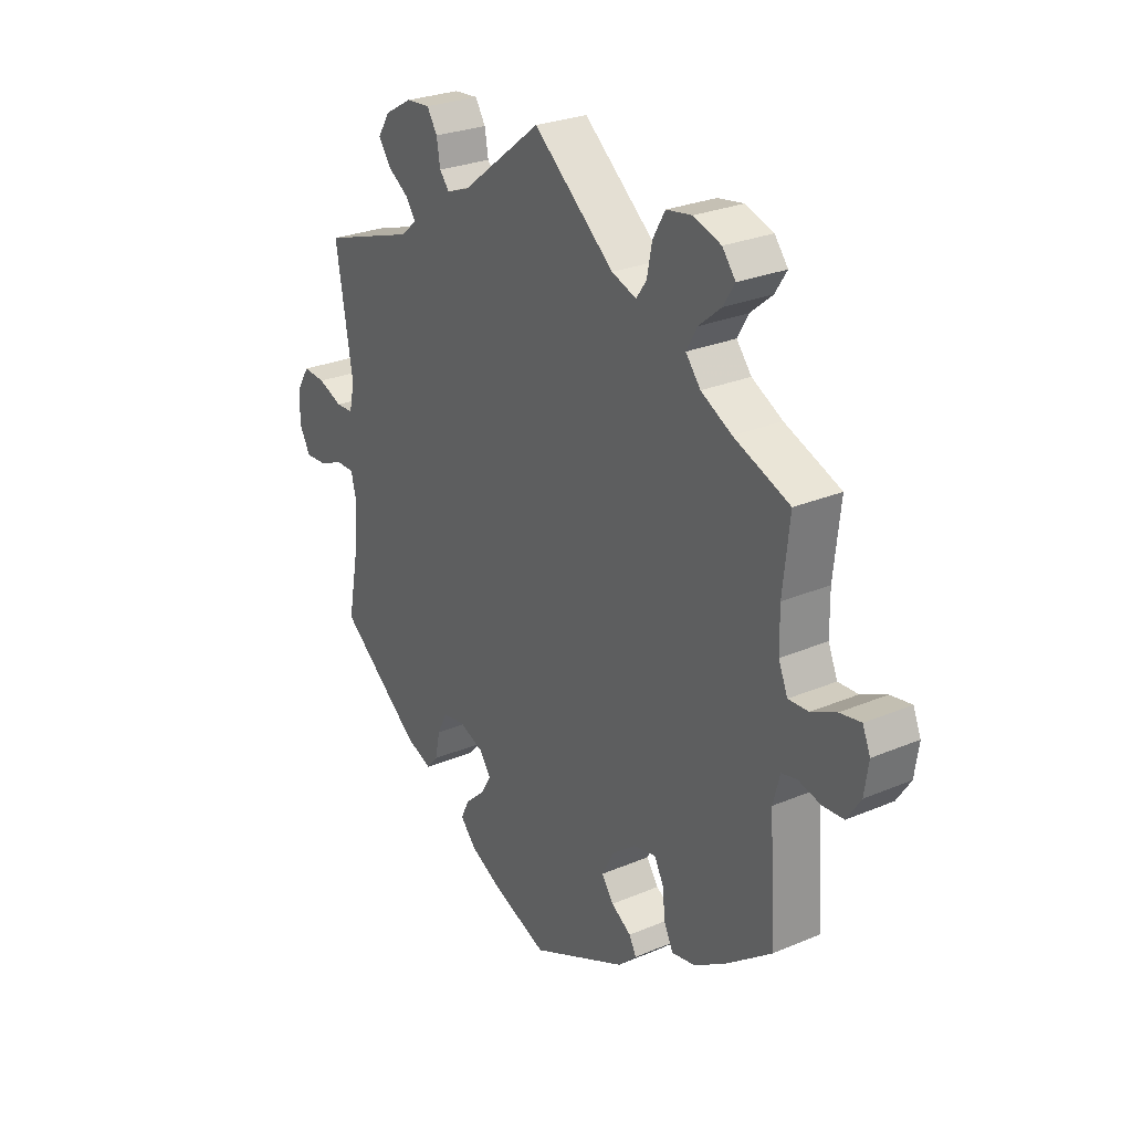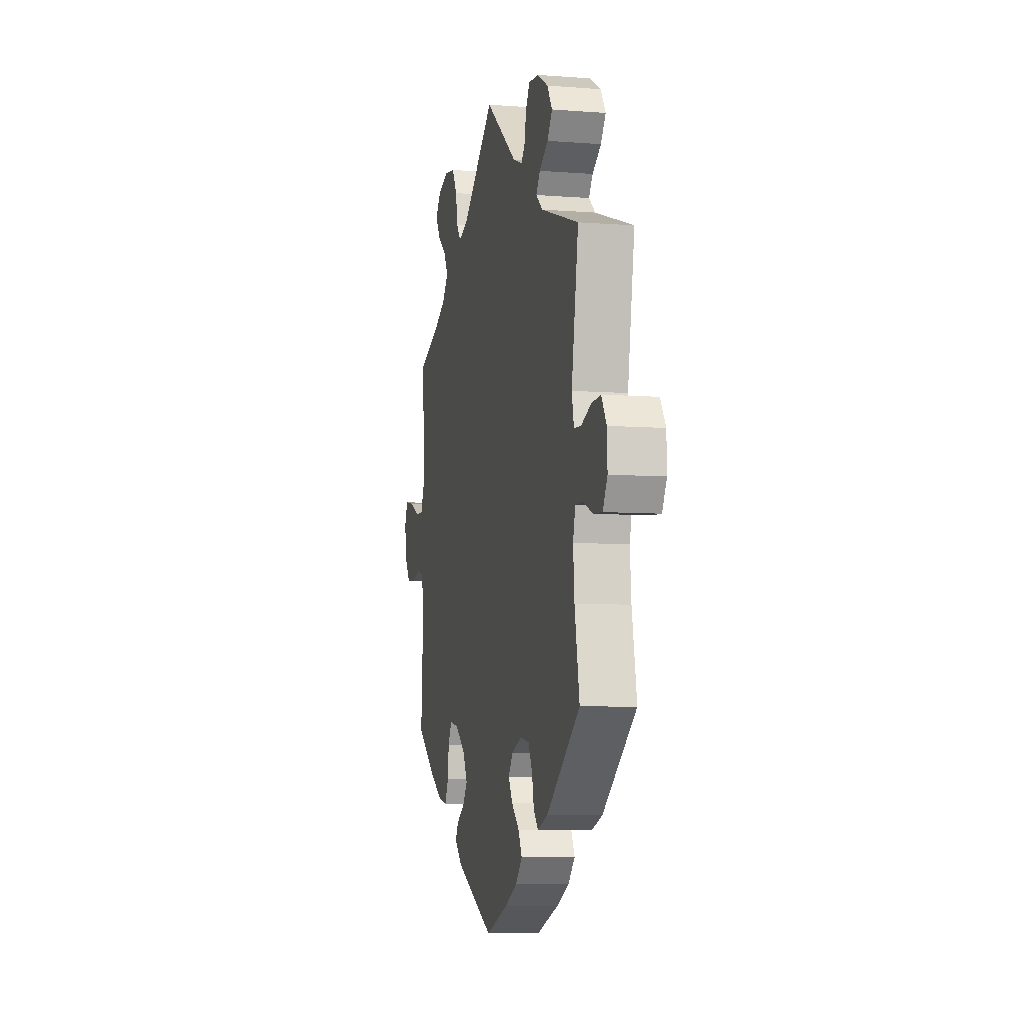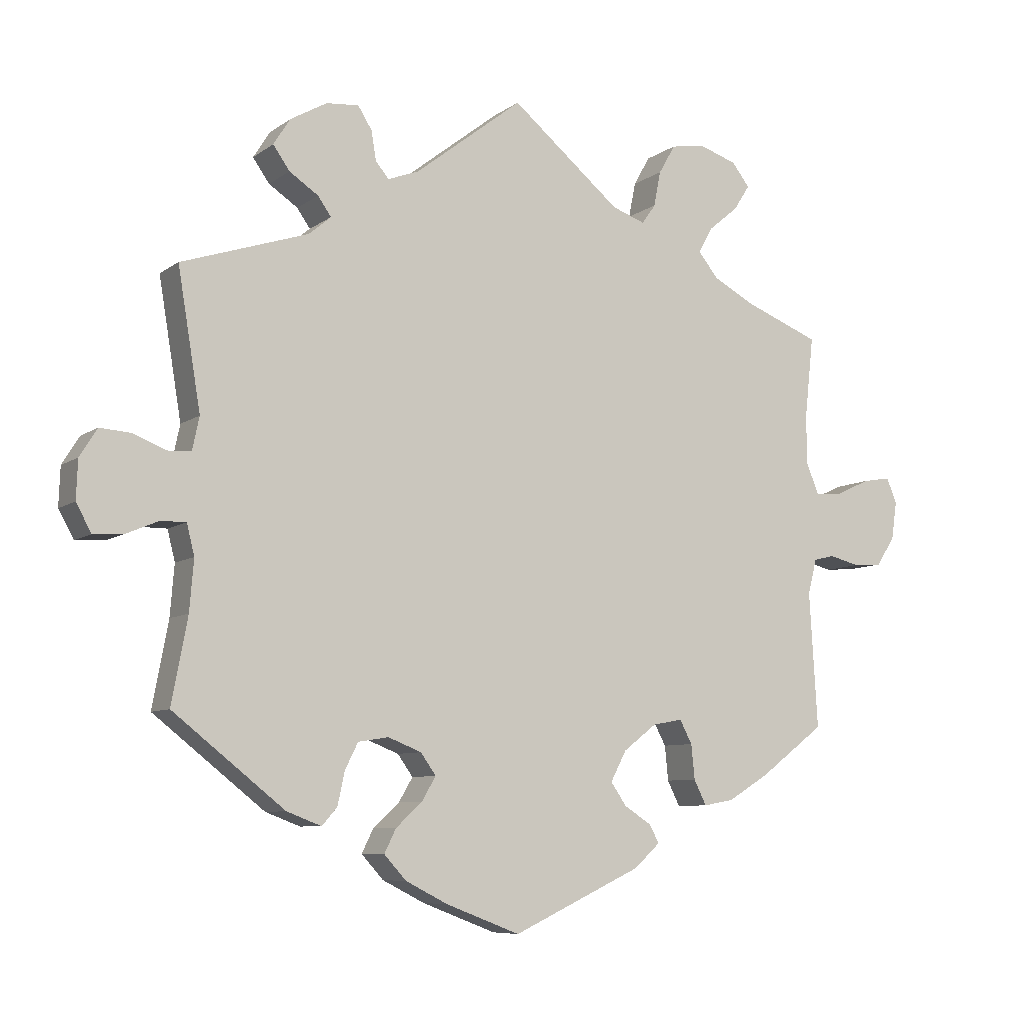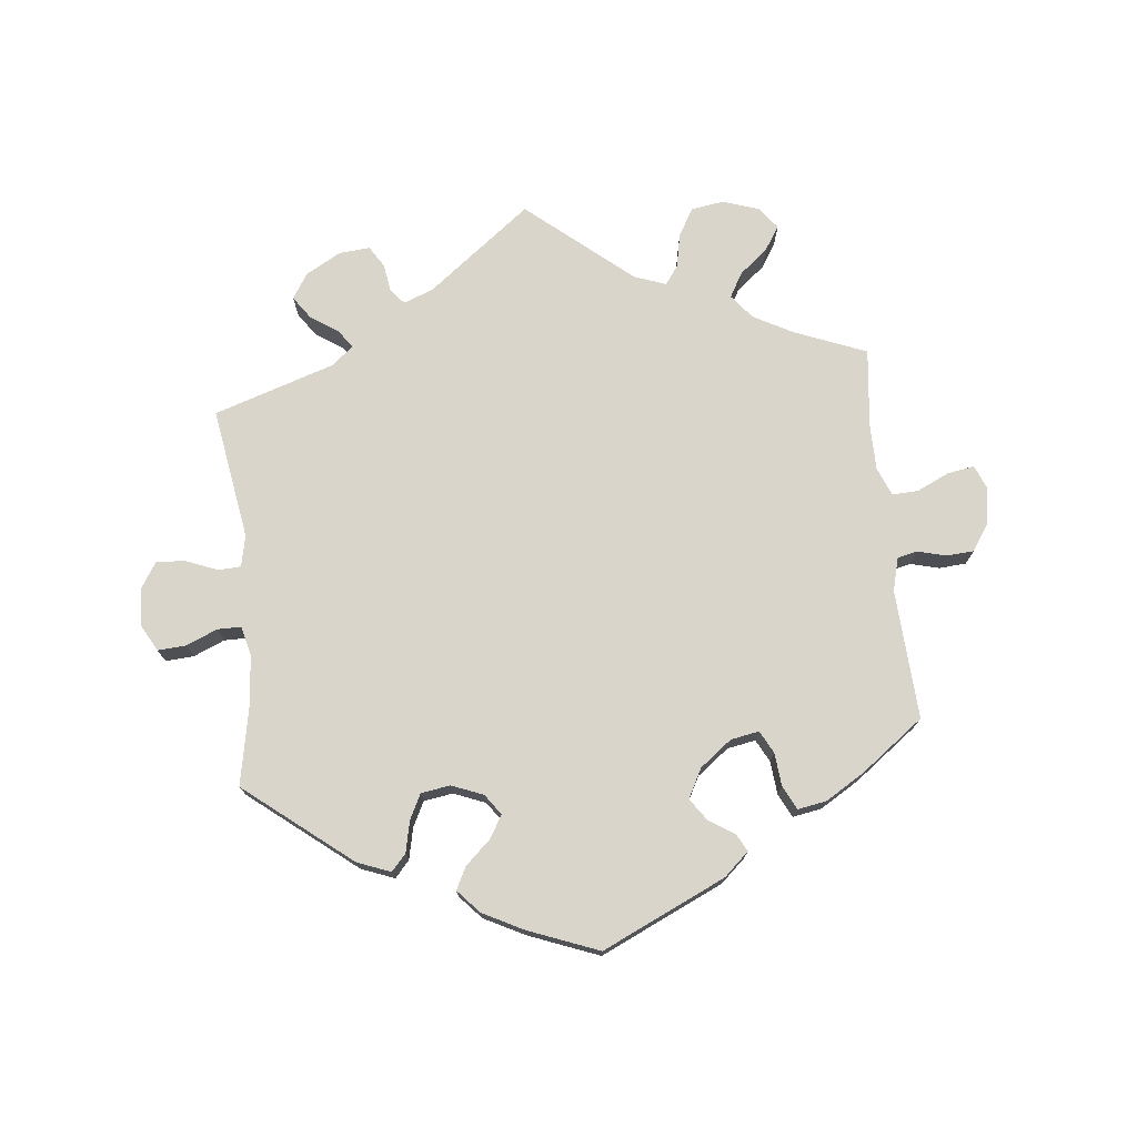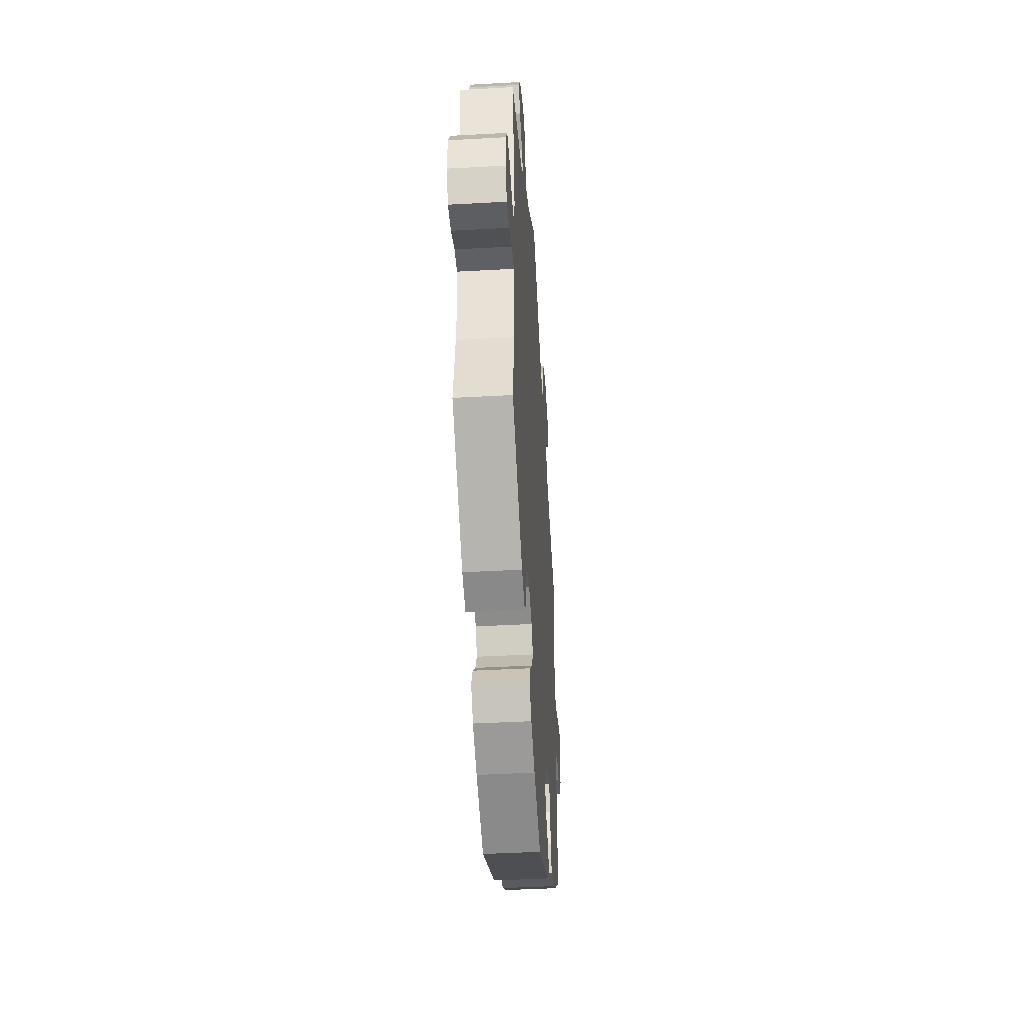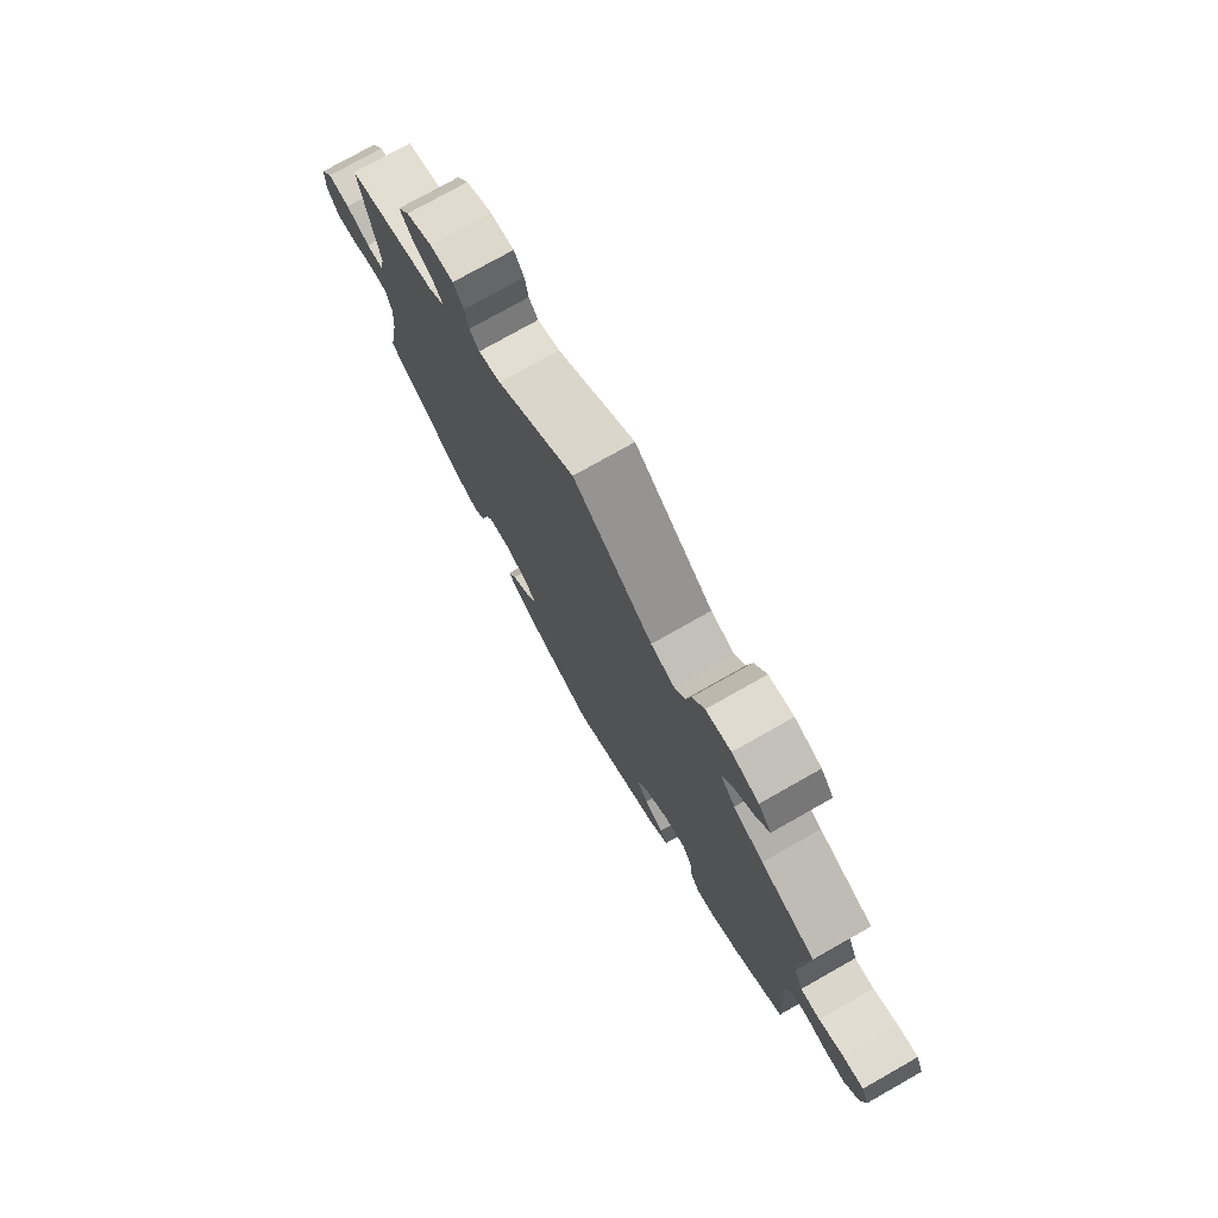
<metadata>
{"format":"obj","ext":"obj","renderer":"f3d","projection":"perspective","resolution":1024,"background":"white","views":[{"elev":26.9,"azim":-123.4,"up":"+Z"},{"elev":-6.8,"azim":77.2,"up":"+Z"},{"elev":-7.8,"azim":151.4,"up":"+Z"},{"elev":74.6,"azim":174.2,"up":"+Y"},{"elev":-42.7,"azim":93.8,"up":"+Z"},{"elev":76.2,"azim":-119.5,"up":"+Z"}]}
</metadata>
<code>
v -0.187 0.07 -0.491
v -0.224 0.07 -0.457
v -0.21 0.07 -0.431
v -0.171 0.07 -0.406
v -0.148 0.07 -0.373
v -0.171 0.07 -0.329
v -0.219 0.07 -0.292
v -0.262 0.07 -0.284
v -0.28 0.07 -0.318
v -0.285 0.07 -0.368
v -0.303 0.07 -0.404
v -0.347 0.07 -0.396
v -0.406 0.07 -0.36
v -0.5 0.07 -0.289
v -0.488 0.07 -0.093
v -0.501 0.07 -0.043
v -0.531 0.07 -0.036
v -0.575 0.07 -0.047
v -0.616 0.07 -0.044
v -0.643 0.07 -0.003
v -0.651 0.07 0.052
v -0.636 0.07 0.088
v -0.595 0.07 0.081
v -0.546 0.07 0.058
v -0.507 0.07 0.056
v -0.489 0.07 0.099
v -0.488 0.07 0.169
v -0.501 0.07 0.288
v -0.392 0.07 0.331
v -0.332 0.07 0.363
v -0.303 0.07 0.399
v -0.324 0.07 0.436
v -0.367 0.07 0.472
v -0.39 0.07 0.508
v -0.364 0.07 0.541
v -0.31 0.07 0.559
v -0.26 0.07 0.551
v -0.236 0.07 0.509
v -0.226 0.07 0.458
v -0.206 0.07 0.43
v -0.158 0.07 0.447
v 0 0.07 0.578
v 0.156 0.07 0.457
v 0.201 0.07 0.44
v 0.22 0.07 0.463
v 0.227 0.07 0.505
v 0.247 0.07 0.537
v 0.294 0.07 0.533
v 0.347 0.07 0.503
v 0.371 0.07 0.465
v 0.347 0.07 0.431
v 0.305 0.07 0.403
v 0.286 0.07 0.376
v 0.318 0.07 0.349
v 0.501 0.07 0.289
v 0.468 0.07 0.09
v 0.478 0.07 0.043
v 0.512 0.07 0.041
v 0.56 0.07 0.06
v 0.604 0.07 0.063
v 0.629 0.07 0.023
v 0.631 0.07 -0.033
v 0.609 0.07 -0.073
v 0.566 0.07 -0.07
v 0.519 0.07 -0.05
v 0.483 0.07 -0.05
v 0.472 0.07 -0.094
v 0.478 0.07 -0.167
v 0.501 0.07 -0.289
v 0.34 0.07 -0.416
v 0.29 0.07 -0.435
v 0.268 0.07 -0.41
v 0.258 0.07 -0.363
v 0.239 0.07 -0.325
v 0.195 0.07 -0.318
v 0.147 0.07 -0.337
v 0.125 0.07 -0.368
v 0.145 0.07 -0.402
v 0.183 0.07 -0.437
v 0.2 0.07 -0.471
v 0.168 0.07 -0.506
v 0.107 0.07 -0.537
v 0 0.07 -0.578
v -0.187 0 -0.491
v -0.224 0 -0.457
v -0.21 0 -0.431
v -0.171 0 -0.406
v -0.148 0 -0.373
v -0.171 0 -0.329
v -0.219 0 -0.292
v -0.262 0 -0.284
v -0.28 0 -0.318
v -0.285 0 -0.368
v -0.303 0 -0.404
v -0.347 0 -0.396
v -0.406 0 -0.36
v -0.5 0 -0.289
v -0.488 0 -0.093
v -0.501 0 -0.043
v -0.531 0 -0.036
v -0.575 0 -0.047
v -0.616 0 -0.044
v -0.643 0 -0.003
v -0.651 0 0.052
v -0.636 0 0.088
v -0.595 0 0.081
v -0.546 0 0.058
v -0.507 0 0.056
v -0.489 0 0.099
v -0.488 0 0.169
v -0.501 0 0.288
v -0.392 0 0.331
v -0.332 0 0.363
v -0.303 0 0.399
v -0.324 0 0.436
v -0.367 0 0.472
v -0.39 0 0.508
v -0.364 0 0.541
v -0.31 0 0.559
v -0.26 0 0.551
v -0.236 0 0.509
v -0.226 0 0.458
v -0.206 0 0.43
v -0.158 0 0.447
v 0 0 0.578
v 0.156 0 0.457
v 0.201 0 0.44
v 0.22 0 0.463
v 0.227 0 0.505
v 0.247 0 0.537
v 0.294 0 0.533
v 0.347 0 0.503
v 0.371 0 0.465
v 0.347 0 0.431
v 0.305 0 0.403
v 0.286 0 0.376
v 0.318 0 0.349
v 0.501 0 0.289
v 0.468 0 0.09
v 0.478 0 0.043
v 0.512 0 0.041
v 0.56 0 0.06
v 0.604 0 0.063
v 0.629 0 0.023
v 0.631 0 -0.033
v 0.609 0 -0.073
v 0.566 0 -0.07
v 0.519 0 -0.05
v 0.483 0 -0.05
v 0.472 0 -0.094
v 0.478 0 -0.167
v 0.501 0 -0.289
v 0.34 0 -0.416
v 0.29 0 -0.435
v 0.268 0 -0.41
v 0.258 0 -0.363
v 0.239 0 -0.325
v 0.195 0 -0.318
v 0.147 0 -0.337
v 0.125 0 -0.368
v 0.145 0 -0.402
v 0.183 0 -0.437
v 0.2 0 -0.471
v 0.168 0 -0.506
v 0.107 0 -0.537
v 0 0 -0.578
f 78 79 80 81
f 77 78 81 82
f 70 71 72 73
f 68 69 70 73
f 67 68 73 74
f 66 67 74 75
f 62 63 64 65
f 62 65 66
f 61 62 66
f 58 59 60 61
f 57 58 61 66
f 56 57 66 75
f 54 55 56 75
f 49 50 51 52
f 49 52 53
f 48 49 53
f 45 46 47 48
f 44 45 48 53
f 43 44 53 54
f 41 42 43
f 40 41 43 54
f 36 37 38 39
f 36 39 40
f 35 36 40
f 32 33 34 35
f 31 32 35 40
f 30 31 40 54
f 27 28 29
f 26 27 29 30
f 25 26 30 54
f 21 22 23 24
f 21 24 25
f 20 21 25
f 17 18 19 20
f 16 17 20 25
f 15 16 25 54
f 9 10 11 12
f 8 9 12 13
f 1 2 3 4
f 1 4 5
f 77 82 83 1
f 15 54 75 76
f 8 13 14 15
f 7 8 15 76
f 6 7 76 77
f 77 1 5
f 5 6 77
f 164 163 162 161
f 165 164 161 160
f 156 155 154 153
f 156 153 152 151
f 157 156 151 150
f 158 157 150 149
f 148 147 146 145
f 149 148 145
f 149 145 144
f 144 143 142 141
f 149 144 141 140
f 158 149 140 139
f 158 139 138 137
f 135 134 133 132
f 136 135 132
f 136 132 131
f 131 130 129 128
f 136 131 128 127
f 137 136 127 126
f 126 125 124
f 137 126 124 123
f 122 121 120 119
f 123 122 119
f 123 119 118
f 118 117 116 115
f 123 118 115 114
f 137 123 114 113
f 112 111 110
f 113 112 110 109
f 137 113 109 108
f 107 106 105 104
f 108 107 104
f 108 104 103
f 103 102 101 100
f 108 103 100 99
f 137 108 99 98
f 95 94 93 92
f 96 95 92 91
f 87 86 85 84
f 88 87 84
f 84 166 165 160
f 159 158 137 98
f 98 97 96 91
f 159 98 91 90
f 160 159 90 89
f 88 84 160
f 160 89 88
f 1 84 85 2
f 2 85 86 3
f 3 86 87 4
f 4 87 88 5
f 5 88 89 6
f 6 89 90 7
f 7 90 91 8
f 8 91 92 9
f 9 92 93 10
f 10 93 94 11
f 11 94 95 12
f 12 95 96 13
f 13 96 97 14
f 14 97 98 15
f 15 98 99 16
f 16 99 100 17
f 17 100 101 18
f 18 101 102 19
f 19 102 103 20
f 20 103 104 21
f 21 104 105 22
f 22 105 106 23
f 23 106 107 24
f 24 107 108 25
f 25 108 109 26
f 26 109 110 27
f 27 110 111 28
f 28 111 112 29
f 29 112 113 30
f 30 113 114 31
f 31 114 115 32
f 32 115 116 33
f 33 116 117 34
f 34 117 118 35
f 35 118 119 36
f 36 119 120 37
f 37 120 121 38
f 38 121 122 39
f 39 122 123 40
f 40 123 124 41
f 41 124 125 42
f 42 125 126 43
f 43 126 127 44
f 44 127 128 45
f 45 128 129 46
f 46 129 130 47
f 47 130 131 48
f 48 131 132 49
f 49 132 133 50
f 50 133 134 51
f 51 134 135 52
f 52 135 136 53
f 53 136 137 54
f 54 137 138 55
f 55 138 139 56
f 56 139 140 57
f 57 140 141 58
f 58 141 142 59
f 59 142 143 60
f 60 143 144 61
f 61 144 145 62
f 62 145 146 63
f 63 146 147 64
f 64 147 148 65
f 65 148 149 66
f 66 149 150 67
f 67 150 151 68
f 68 151 152 69
f 69 152 153 70
f 70 153 154 71
f 71 154 155 72
f 72 155 156 73
f 73 156 157 74
f 74 157 158 75
f 75 158 159 76
f 76 159 160 77
f 77 160 161 78
f 78 161 162 79
f 79 162 163 80
f 80 163 164 81
f 81 164 165 82
f 82 165 166 83
f 83 166 84 1

</code>
